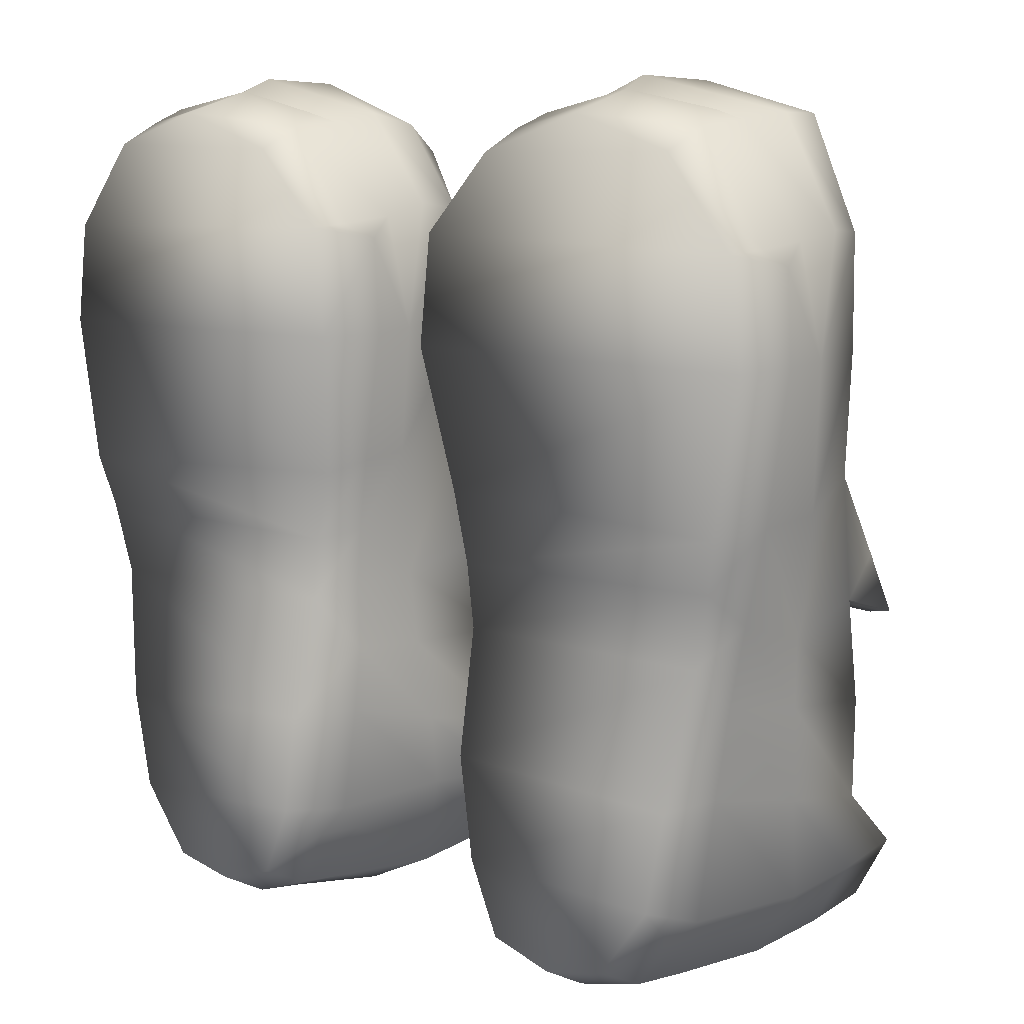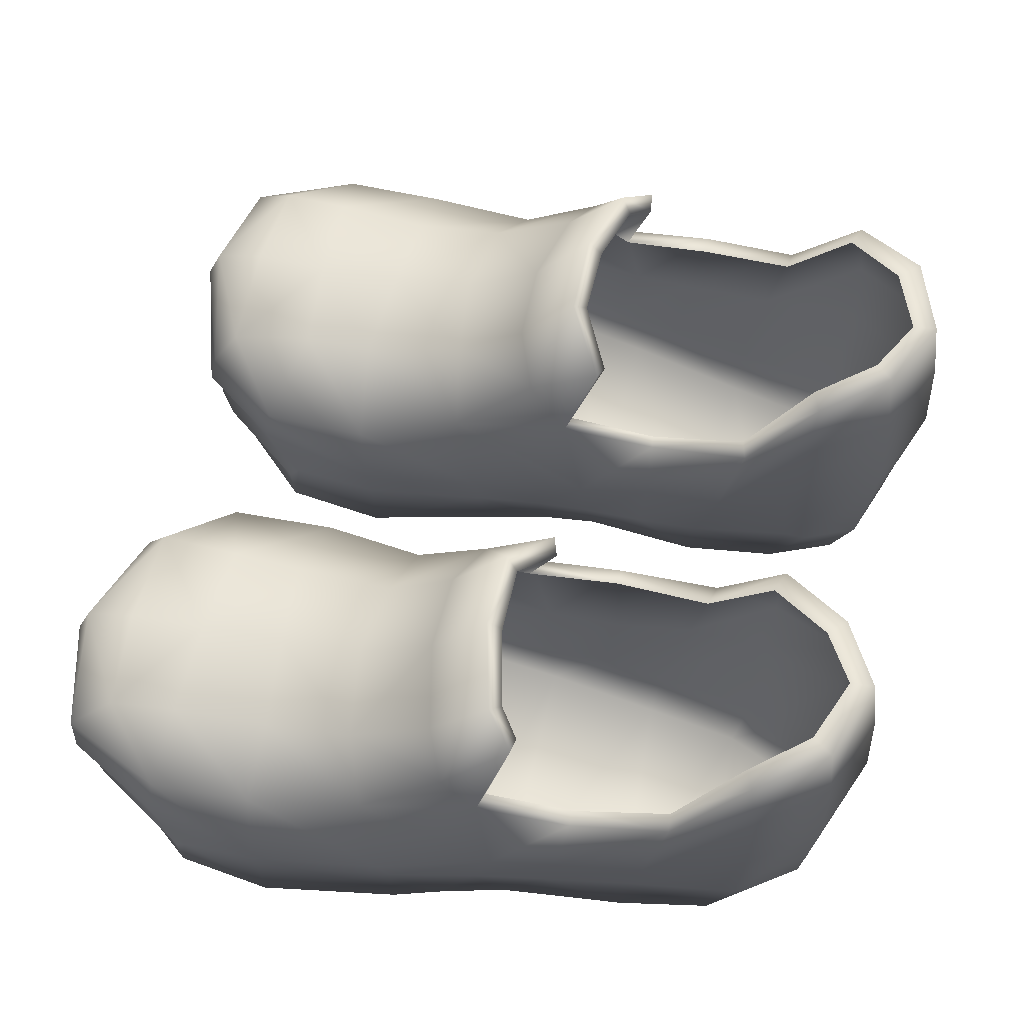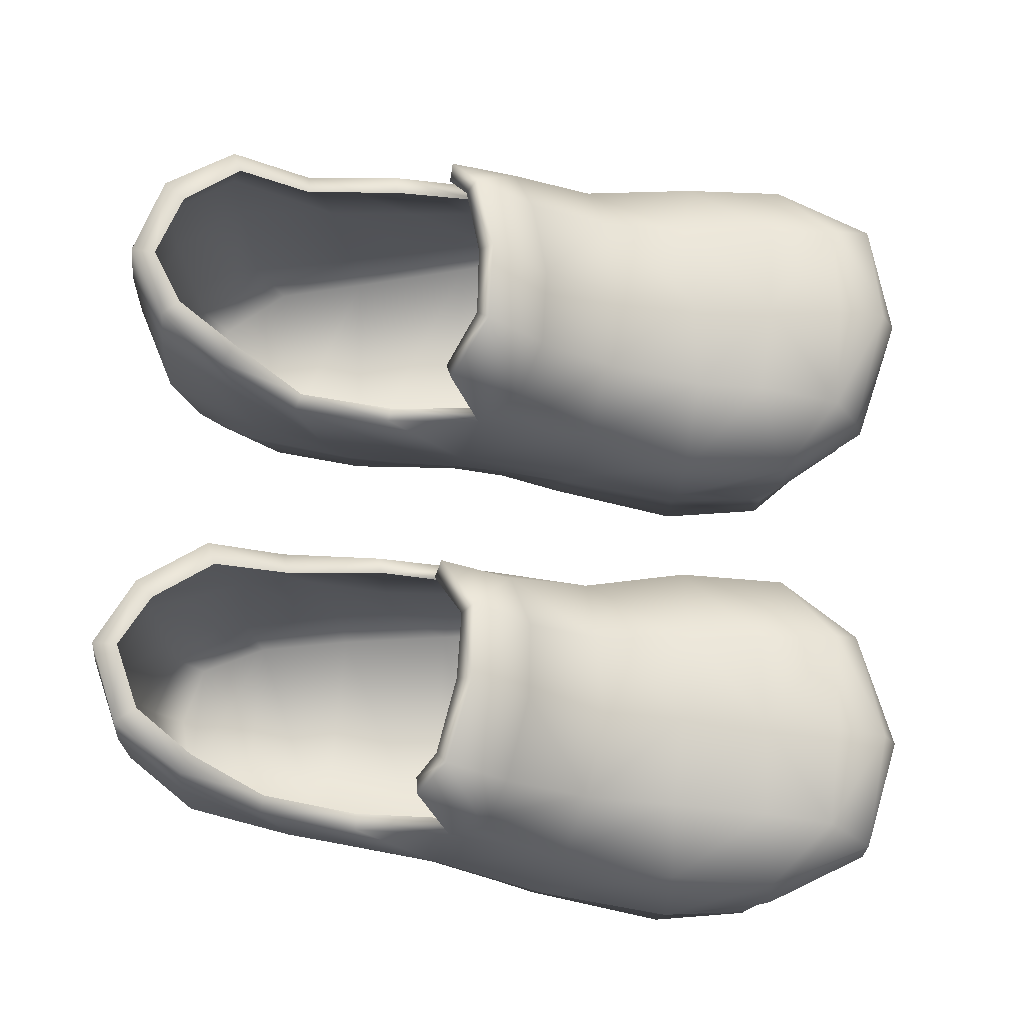
<metadata>
{"format":"obj","ext":"obj","renderer":"f3d","projection":"perspective","resolution":1024,"background":"white","views":[{"elev":9.3,"azim":40.6,"up":"+Z"},{"elev":61.1,"azim":103.3,"up":"+Y"},{"elev":73.4,"azim":-87.5,"up":"+Y"}]}
</metadata>
<code>
o kutu
v -0.02832 -0.4479 -0.0387
v -0.03886 -0.4484 -0.03496
v -0.0283 -0.4485 -0.0355
v -0.03672 -0.4488 -0.03219
v -0.04486 -0.4505 -0.02585
v -0.0423 -0.4506 -0.02477
v -0.04531 -0.4636 -0.01623
v -0.04775 -0.4638 -0.01649
v -0.04392 -0.4912 -0.02693
v -0.0463 -0.4912 -0.01139
v -0.04604 -0.4737 -0.02757
v -0.04848 -0.4781 -0.01388
v -0.0115 -0.4714 0.02724
v -0.01918 -0.4682 0.0428
v -0.008228 -0.475 0.04148
v -0.0507 -0.4717 0.02545
v -0.05274 -0.4737 0.04102
v -0.04333 -0.4684 0.04063
v -0.03136 -0.4662 0.04152
v -0.02063 -0.4655 0.029
v -0.03145 -0.4645 0.03024
v -0.04312 -0.4662 0.02852
v -0.05322 -0.4746 0.05494
v -0.04409 -0.4684 0.05352
v -0.03138 -0.4675 0.05321
v -0.01896 -0.4682 0.05218
v -0.008622 -0.4756 0.05606
v -0.009847 -0.5009 0.05447
v -0.01878 -0.5009 0.06413
v -0.04554 -0.5009 0.06452
v -0.05412 -0.5009 0.05347
v -0.008314 -0.5009 0.04067
v -0.05572 -0.5009 0.0404
v -0.01085 -0.4977 0.02286
v -0.05242 -0.5009 0.02155
v -0.0435 -0.5009 -0.02357
v -0.03685 -0.5009 -0.03229
v -0.0164 -0.5009 -0.02244
v -0.02843 -0.5009 -0.03403
v -0.02026 -0.5009 -0.03152
v -0.03253 -0.5009 0.06871
v -0.05285 -0.4912 0.02179
v -0.05578 -0.4912 0.04048
v -0.04596 -0.5009 -0.01112
v -0.01458 -0.5009 -0.009516
v -0.04865 -0.4989 0.005917
v -0.0139 -0.4976 0.005965
v -0.01047 -0.4912 0.02381
v -0.007934 -0.4912 0.04055
v -0.01873 -0.495 0.06688
v -0.009745 -0.495 0.0548
v -0.04605 -0.4948 0.06728
v -0.05429 -0.4947 0.05369
v -0.04649 -0.4877 0.06789
v -0.04499 -0.4911 0.0691
v -0.05438 -0.4876 0.05445
v -0.05517 -0.4911 0.05163
v -0.01825 -0.4877 0.06733
v -0.02002 -0.4911 0.06869
v -0.009222 -0.4879 0.05553
v -0.008705 -0.4911 0.05276
v -0.03217 -0.4912 0.07145
v -0.03191 -0.4703 0.07039
v -0.04709 -0.4744 0.06866
v -0.03205 -0.4753 0.07258
v -0.01651 -0.4756 0.06708
v -0.01778 -0.47 0.06346
v -0.04484 -0.4693 0.06267
v -0.03181 -0.4681 0.06356
v -0.03816 -0.487 -0.03588
v -0.03934 -0.4721 -0.03662
v -0.02854 -0.4716 -0.04106
v -0.02871 -0.4869 -0.0386
v -0.02012 -0.4942 -0.03459
v -0.02841 -0.494 -0.0375
v -0.03736 -0.4942 -0.03541
v -0.01929 -0.4871 -0.0351
v -0.04224 -0.4869 -0.03001
v -0.04181 -0.494 -0.02931
v -0.01659 -0.4873 -0.02785
v -0.01678 -0.4939 -0.02734
v -0.01518 -0.4912 -0.02399
v -0.03127 -0.4575 0.0197
v -0.04254 -0.4591 0.0172
v -0.03112 -0.4473 0.01202
v -0.04203 -0.4498 0.009206
v -0.04859 -0.462 0.01439
v -0.04589 -0.453 0.005433
v -0.04901 -0.4674 0.009447
v -0.01362 -0.4609 0.01644
v -0.01109 -0.4663 0.01071
v -0.01333 -0.4539 0.006892
v -0.02058 -0.4483 0.01191
v -0.02085 -0.4581 0.0195
v -0.04986 -0.4802 -0.00173
v -0.04824 -0.4913 -0.000197
v -0.0502 -0.4912 0.009988
v -0.04539 -0.4608 -0.02714
v -0.03914 -0.4588 -0.03611
v -0.02839 -0.4584 -0.04024
v -0.01225 -0.4909 -0.001359
v -0.01288 -0.4912 -0.009968
v -0.0122 -0.4912 0.007173
v -0.05085 -0.4996 0.01504
v -0.04156 -0.4607 0.01539
v -0.04058 -0.4514 0.007751
v -0.03081 -0.4489 0.01002
v -0.04646 -0.4632 0.01362
v -0.04355 -0.454 0.005148
v -0.04678 -0.4672 0.008655
v -0.01556 -0.4621 0.01524
v -0.01553 -0.455 0.006067
v -0.01328 -0.4664 0.01033
v -0.02172 -0.4498 0.01018
v -0.02139 -0.4597 0.0175
v -0.03101 -0.459 0.01766
v -0.01304 -0.4978 0.01397
v -0.01165 -0.4911 0.0146
v -0.05445 -0.4841 0.02268
v -0.05659 -0.4862 0.04077
v -0.04918 -0.4657 -0.003412
v -0.04692 -0.466 -0.003515
v -0.05093 -0.4816 0.007064
v -0.05472 -0.4811 0.05548
v -0.04767 -0.4809 0.06875
v -0.03168 -0.4873 0.07312
v -0.00951 -0.4853 0.02463
v -0.0108 -0.4826 0.007756
v -0.01042 -0.4652 -0.002474
v -0.01239 -0.4655 -0.002167
v -0.01345 -0.4639 -0.0152
v -0.01078 -0.4637 -0.01601
v -0.01151 -0.4804 -0.002305
v -0.007359 -0.4861 0.04108
v -0.008784 -0.4818 0.05712
v -0.0171 -0.4822 0.06864
v -0.01727 -0.4728 -0.03588
v -0.01229 -0.4757 -0.02292
v -0.01836 -0.4595 -0.03519
v -0.0193 -0.4491 -0.03384
v -0.01273 -0.462 -0.0245
v -0.01308 -0.451 -0.0249
v -0.02141 -0.4494 -0.03154
v -0.01599 -0.451 -0.02375
v -0.01095 -0.4783 -0.01323
v 0.0283 -0.4485 -0.0355
v 0.03886 -0.4484 -0.03496
v 0.02832 -0.4479 -0.0387
v 0.03672 -0.4488 -0.03219
v 0.04486 -0.4505 -0.02585
v 0.0423 -0.4506 -0.02477
v 0.04531 -0.4636 -0.01623
v 0.04775 -0.4638 -0.01649
v 0.04604 -0.4737 -0.02757
v 0.0463 -0.4912 -0.01139
v 0.04392 -0.4912 -0.02693
v 0.04848 -0.4781 -0.01388
v 0.008228 -0.475 0.04148
v 0.01918 -0.4682 0.0428
v 0.0115 -0.4714 0.02724
v 0.04333 -0.4684 0.04063
v 0.05274 -0.4737 0.04102
v 0.0507 -0.4717 0.02545
v 0.02063 -0.4655 0.029
v 0.03136 -0.4662 0.04152
v 0.03145 -0.4645 0.03024
v 0.04312 -0.4662 0.02852
v 0.04409 -0.4684 0.05352
v 0.05322 -0.4746 0.05494
v 0.03138 -0.4675 0.05321
v 0.01896 -0.4682 0.05218
v 0.008622 -0.4756 0.05606
v 0.04554 -0.5009 0.06452
v 0.01878 -0.5009 0.06413
v 0.009847 -0.5009 0.05447
v 0.008314 -0.5009 0.04067
v 0.05412 -0.5009 0.05347
v 0.05572 -0.5009 0.0404
v 0.05242 -0.5009 0.02155
v 0.01085 -0.4977 0.02286
v 0.0164 -0.5009 -0.02244
v 0.03685 -0.5009 -0.03229
v 0.0435 -0.5009 -0.02357
v 0.02026 -0.5009 -0.03152
v 0.02843 -0.5009 -0.03403
v 0.03253 -0.5009 0.06871
v 0.05285 -0.4912 0.02179
v 0.05578 -0.4912 0.04048
v 0.04865 -0.4989 0.005917
v 0.01458 -0.5009 -0.009516
v 0.04596 -0.5009 -0.01112
v 0.0139 -0.4976 0.005965
v 0.01047 -0.4912 0.02381
v 0.007934 -0.4912 0.04055
v 0.01873 -0.495 0.06688
v 0.009745 -0.495 0.0548
v 0.04605 -0.4948 0.06728
v 0.05429 -0.4947 0.05369
v 0.04499 -0.4911 0.0691
v 0.04649 -0.4877 0.06789
v 0.05438 -0.4876 0.05445
v 0.05517 -0.4911 0.05163
v 0.02002 -0.4911 0.06869
v 0.01825 -0.4877 0.06733
v 0.009222 -0.4879 0.05553
v 0.008705 -0.4911 0.05276
v 0.03217 -0.4912 0.07145
v 0.03205 -0.4753 0.07258
v 0.04709 -0.4744 0.06866
v 0.03191 -0.4703 0.07039
v 0.01651 -0.4756 0.06708
v 0.01778 -0.47 0.06346
v 0.04484 -0.4693 0.06267
v 0.03181 -0.4681 0.06356
v 0.02854 -0.4716 -0.04106
v 0.03934 -0.4721 -0.03662
v 0.03816 -0.487 -0.03588
v 0.02841 -0.494 -0.0375
v 0.02012 -0.4942 -0.03459
v 0.02871 -0.4869 -0.0386
v 0.03736 -0.4942 -0.03541
v 0.01929 -0.4871 -0.0351
v 0.04224 -0.4869 -0.03001
v 0.04181 -0.494 -0.02931
v 0.01659 -0.4873 -0.02785
v 0.01518 -0.4912 -0.02399
v 0.01678 -0.4939 -0.02734
v 0.03127 -0.4575 0.0197
v 0.04203 -0.4498 0.009206
v 0.03112 -0.4473 0.01202
v 0.04254 -0.4591 0.0172
v 0.04589 -0.453 0.005433
v 0.04859 -0.462 0.01439
v 0.04901 -0.4674 0.009447
v 0.01333 -0.4539 0.006892
v 0.01109 -0.4663 0.01071
v 0.01362 -0.4609 0.01644
v 0.02058 -0.4483 0.01191
v 0.02085 -0.4581 0.0195
v 0.04824 -0.4913 -0.000197
v 0.04986 -0.4802 -0.00173
v 0.0502 -0.4912 0.009988
v 0.04539 -0.4608 -0.02714
v 0.03914 -0.4588 -0.03611
v 0.02839 -0.4584 -0.04024
v 0.01288 -0.4912 -0.009968
v 0.01225 -0.4909 -0.001359
v 0.0122 -0.4912 0.007173
v 0.05085 -0.4996 0.01504
v 0.03081 -0.4489 0.01002
v 0.04058 -0.4514 0.007751
v 0.04156 -0.4607 0.01539
v 0.04355 -0.454 0.005148
v 0.04646 -0.4632 0.01362
v 0.04678 -0.4672 0.008655
v 0.01328 -0.4664 0.01033
v 0.01553 -0.455 0.006067
v 0.01556 -0.4621 0.01524
v 0.02172 -0.4498 0.01018
v 0.02139 -0.4597 0.0175
v 0.03101 -0.459 0.01766
v 0.01304 -0.4978 0.01397
v 0.01165 -0.4911 0.0146
v 0.05659 -0.4862 0.04077
v 0.05445 -0.4841 0.02268
v 0.04918 -0.4657 -0.003412
v 0.04692 -0.466 -0.003515
v 0.05093 -0.4816 0.007064
v 0.05472 -0.4811 0.05548
v 0.03168 -0.4873 0.07312
v 0.04767 -0.4809 0.06875
v 0.0108 -0.4826 0.007756
v 0.00951 -0.4853 0.02463
v 0.01042 -0.4652 -0.002474
v 0.01239 -0.4655 -0.002167
v 0.01345 -0.4639 -0.0152
v 0.01078 -0.4637 -0.01601
v 0.01151 -0.4804 -0.002305
v 0.008784 -0.4818 0.05712
v 0.007359 -0.4861 0.04108
v 0.0171 -0.4822 0.06864
v 0.01727 -0.4728 -0.03588
v 0.01229 -0.4757 -0.02292
v 0.0193 -0.4491 -0.03384
v 0.01836 -0.4595 -0.03519
v 0.01308 -0.451 -0.0249
v 0.01273 -0.462 -0.0245
v 0.02141 -0.4494 -0.03154
v 0.01599 -0.451 -0.02375
v 0.01095 -0.4783 -0.01323
f 1 2 3
f 3 2 4
f 5 4 2
f 4 5 6
f 5 7 6
f 7 5 8
f 9 10 11
f 11 10 12
f 13 14 15
f 16 17 18
f 19 14 20
f 14 13 20
f 21 19 20
f 16 18 22
f 18 19 22
f 22 19 21
f 23 24 17
f 24 18 17
f 19 18 25
f 18 24 25
f 26 14 25
f 14 19 25
f 14 26 15
f 26 27 15
f 28 29 30
f 28 31 32
f 30 31 28
f 31 33 32
f 34 33 35
f 34 32 33
f 36 37 38
f 39 40 37
f 37 40 38
f 29 41 30
f 35 33 42
f 42 33 43
f 44 45 46
f 46 45 47
f 32 34 48
f 32 48 49
f 36 38 44
f 45 44 38
f 50 41 29
f 51 29 28
f 52 30 41
f 53 31 30
f 52 53 30
f 50 29 51
f 54 52 55
f 56 52 54
f 56 57 53
f 56 53 52
f 58 59 50
f 60 58 50
f 51 61 60
f 51 60 50
f 62 41 50
f 62 50 59
f 52 41 62
f 52 62 55
f 63 64 65
f 63 65 66
f 67 27 26
f 67 66 27
f 67 26 25
f 68 23 64
f 68 24 23
f 68 25 24
f 69 25 68
f 69 67 25
f 70 71 72
f 73 74 75
f 73 75 76
f 73 77 74
f 70 72 73
f 70 73 76
f 78 70 76
f 78 9 11
f 79 36 9
f 80 74 77
f 81 82 38
f 40 74 81
f 40 81 38
f 80 82 81
f 80 81 74
f 79 9 78
f 79 78 76
f 71 70 78
f 71 78 11
f 79 76 37
f 79 37 36
f 83 21 20
f 83 22 21
f 84 85 86
f 87 86 88
f 87 89 16
f 87 88 89
f 90 91 92
f 90 13 91
f 90 92 93
f 94 93 85
f 90 93 94
f 83 20 94
f 83 94 85
f 83 85 84
f 83 84 22
f 84 86 87
f 95 12 96
f 8 12 95
f 97 96 46
f 96 12 10
f 95 96 97
f 98 8 5
f 98 5 2
f 99 71 11
f 2 1 99
f 100 72 71
f 100 71 99
f 99 1 100
f 98 2 99
f 98 99 11
f 12 8 98
f 12 98 11
f 101 45 102
f 47 45 101
f 47 101 103
f 104 46 47
f 104 35 42
f 97 46 104
f 97 104 42
f 87 16 22
f 87 22 84
f 20 13 90
f 20 90 94
f 105 106 107
f 108 109 106
f 108 110 109
f 111 112 113
f 111 114 112
f 115 107 114
f 111 115 114
f 116 107 115
f 116 105 107
f 105 108 106
f 106 85 107
f 85 106 86
f 86 109 88
f 109 86 106
f 110 88 109
f 88 110 89
f 91 112 92
f 112 91 113
f 112 114 93
f 93 92 112
f 114 85 93
f 85 114 107
f 117 48 34
f 117 34 35
f 118 47 103
f 117 47 118
f 117 118 48
f 104 47 117
f 104 117 35
f 39 37 75
f 37 76 75
f 40 75 74
f 75 40 39
f 45 38 102
f 102 38 82
f 44 10 36
f 10 9 36
f 44 46 96
f 44 96 10
f 68 64 63
f 68 63 69
f 67 69 63
f 67 63 66
f 61 32 49
f 28 32 61
f 28 61 51
f 57 43 33
f 57 33 31
f 57 31 53
f 17 119 120
f 119 17 16
f 110 121 89
f 121 110 122
f 122 8 121
f 8 122 7
f 123 89 121
f 89 123 16
f 123 119 16
f 17 120 23
f 120 124 23
f 43 120 42
f 120 119 42
f 125 126 65
f 125 65 64
f 13 127 128
f 128 91 13
f 128 129 91
f 91 130 113
f 130 91 129
f 131 130 129
f 129 132 131
f 128 133 129
f 133 132 129
f 134 27 135
f 15 27 134
f 15 127 13
f 134 127 15
f 48 134 49
f 127 134 48
f 136 65 126
f 136 66 65
f 58 136 126
f 54 126 125
f 60 134 135
f 58 126 62
f 58 62 59
f 62 126 54
f 62 54 55
f 56 124 120
f 124 56 54
f 124 54 125
f 23 124 125
f 23 125 64
f 27 66 136
f 27 136 135
f 135 136 58
f 135 58 60
f 95 123 121
f 8 95 121
f 123 42 119
f 97 42 123
f 95 97 123
f 133 128 103
f 118 127 48
f 128 127 118
f 128 118 103
f 57 56 120
f 57 120 43
f 61 49 134
f 61 134 60
f 77 72 137
f 73 72 77
f 80 77 137
f 80 137 138
f 100 137 72
f 139 1 140
f 139 138 137
f 141 140 142
f 141 138 139
f 141 139 140
f 100 1 139
f 100 139 137
f 140 1 3
f 140 3 143
f 140 144 142
f 144 140 143
f 82 138 102
f 131 142 144
f 142 131 132
f 80 138 82
f 141 142 132
f 145 132 133
f 145 102 138
f 133 103 101
f 145 133 101
f 145 101 102
f 141 132 145
f 141 145 138
f 146 147 148
f 147 146 149
f 150 149 151
f 149 150 147
f 151 152 150
f 150 152 153
f 154 155 156
f 157 155 154
f 158 159 160
f 161 162 163
f 164 159 165
f 164 160 159
f 164 165 166
f 167 161 163
f 167 165 161
f 166 165 167
f 162 168 169
f 162 161 168
f 170 161 165
f 170 168 161
f 170 159 171
f 170 165 159
f 158 171 159
f 158 172 171
f 173 174 175
f 176 177 175
f 175 177 173
f 176 178 177
f 179 178 180
f 178 176 180
f 181 182 183
f 182 184 185
f 181 184 182
f 173 186 174
f 187 178 179
f 188 178 187
f 189 190 191
f 192 190 189
f 193 180 176
f 194 193 176
f 181 191 190
f 191 181 183
f 174 186 195
f 175 174 196
f 186 173 197
f 173 177 198
f 173 198 197
f 196 174 195
f 199 197 200
f 200 197 201
f 198 202 201
f 197 198 201
f 195 203 204
f 195 204 205
f 205 206 196
f 195 205 196
f 195 186 207
f 203 195 207
f 207 186 197
f 199 207 197
f 208 209 210
f 211 208 210
f 171 172 212
f 172 211 212
f 170 171 212
f 209 169 213
f 169 168 213
f 168 170 213
f 213 170 214
f 170 212 214
f 215 216 217
f 218 219 220
f 221 218 220
f 219 222 220
f 220 215 217
f 221 220 217
f 221 217 223
f 154 156 223
f 156 183 224
f 222 219 225
f 181 226 227
f 227 219 184
f 181 227 184
f 227 226 225
f 219 227 225
f 223 156 224
f 221 223 224
f 223 217 216
f 154 223 216
f 182 221 224
f 183 182 224
f 164 166 228
f 166 167 228
f 229 230 231
f 232 229 233
f 163 234 233
f 234 232 233
f 235 236 237
f 236 160 237
f 238 235 237
f 230 238 239
f 239 238 237
f 239 164 228
f 230 239 228
f 231 230 228
f 167 231 228
f 233 229 231
f 240 157 241
f 241 157 153
f 189 240 242
f 155 157 240
f 242 240 241
f 150 153 243
f 147 150 243
f 154 216 244
f 148 147 244
f 216 215 245
f 244 216 245
f 148 244 245
f 244 147 243
f 154 244 243
f 243 153 157
f 154 243 157
f 246 190 247
f 247 190 192
f 248 247 192
f 192 189 249
f 187 179 249
f 249 189 242
f 187 249 242
f 167 163 233
f 231 167 233
f 237 160 164
f 239 237 164
f 250 251 252
f 251 253 254
f 253 255 254
f 256 257 258
f 257 259 258
f 259 250 260
f 259 260 258
f 260 250 261
f 250 252 261
f 251 254 252
f 230 229 251
f 230 251 250
f 229 232 253
f 229 253 251
f 232 234 255
f 232 255 253
f 236 235 257
f 236 257 256
f 238 257 235
f 257 238 259
f 230 259 238
f 259 230 250
f 180 193 262
f 179 180 262
f 248 192 263
f 263 192 262
f 193 263 262
f 262 192 249
f 179 262 249
f 182 218 221
f 218 182 185
f 184 218 185
f 218 184 219
f 246 181 190
f 181 246 226
f 155 183 156
f 183 155 191
f 240 189 191
f 155 240 191
f 210 209 213
f 214 210 213
f 210 214 212
f 211 210 212
f 194 176 206
f 206 176 175
f 196 206 175
f 178 188 202
f 177 178 202
f 198 177 202
f 264 265 162
f 163 162 265
f 234 266 255
f 255 266 267
f 153 267 266
f 267 153 152
f 266 234 268
f 163 268 234
f 163 265 268
f 169 264 162
f 169 269 264
f 187 264 188
f 187 265 264
f 208 270 271
f 209 208 271
f 272 273 160
f 160 236 272
f 236 274 272
f 256 275 236
f 275 274 236
f 274 276 277
f 276 274 275
f 274 278 272
f 274 277 278
f 279 172 280
f 280 172 158
f 160 273 158
f 158 273 280
f 194 280 193
f 193 280 273
f 270 208 281
f 208 211 281
f 270 281 204
f 271 270 200
f 279 280 205
f 207 270 204
f 203 207 204
f 200 270 207
f 199 200 207
f 264 269 201
f 200 201 269
f 271 200 269
f 271 269 169
f 209 271 169
f 281 211 172
f 279 281 172
f 204 281 279
f 205 204 279
f 266 268 241
f 266 241 153
f 265 187 268
f 268 187 242
f 268 242 241
f 248 272 278
f 193 273 263
f 263 273 272
f 248 263 272
f 264 201 202
f 188 264 202
f 280 194 206
f 205 280 206
f 282 215 222
f 222 215 220
f 282 222 225
f 283 282 225
f 215 282 245
f 284 148 285
f 282 283 285
f 286 284 287
f 285 283 287
f 284 285 287
f 285 148 245
f 282 285 245
f 146 284 288
f 284 146 148
f 284 286 289
f 284 289 288
f 246 283 226
f 286 276 289
f 276 286 277
f 226 283 225
f 277 286 287
f 278 277 290
f 283 246 290
f 247 248 278
f 247 278 290
f 246 247 290
f 290 277 287
f 283 290 287

</code>
